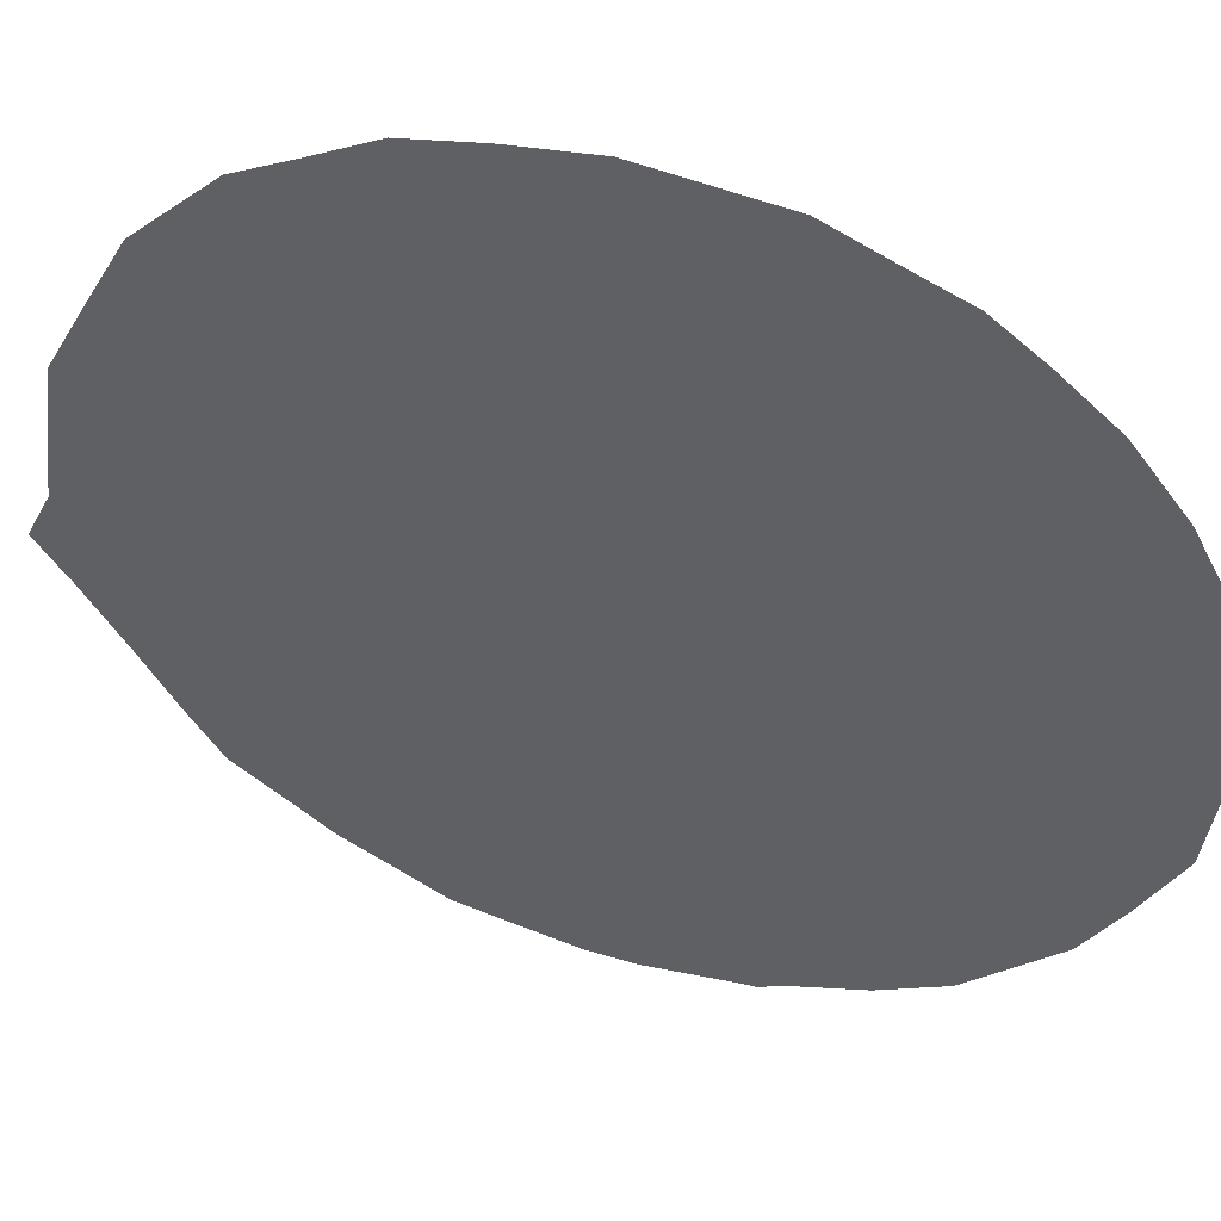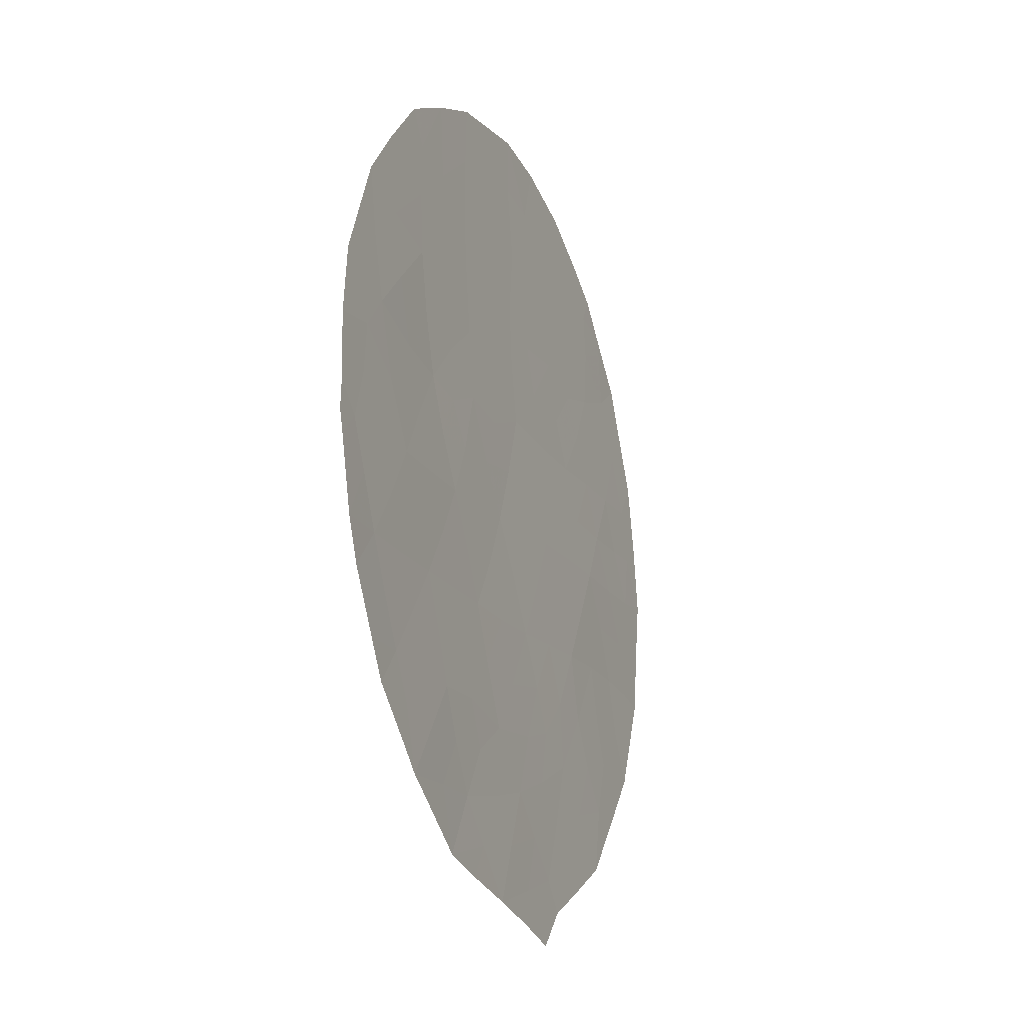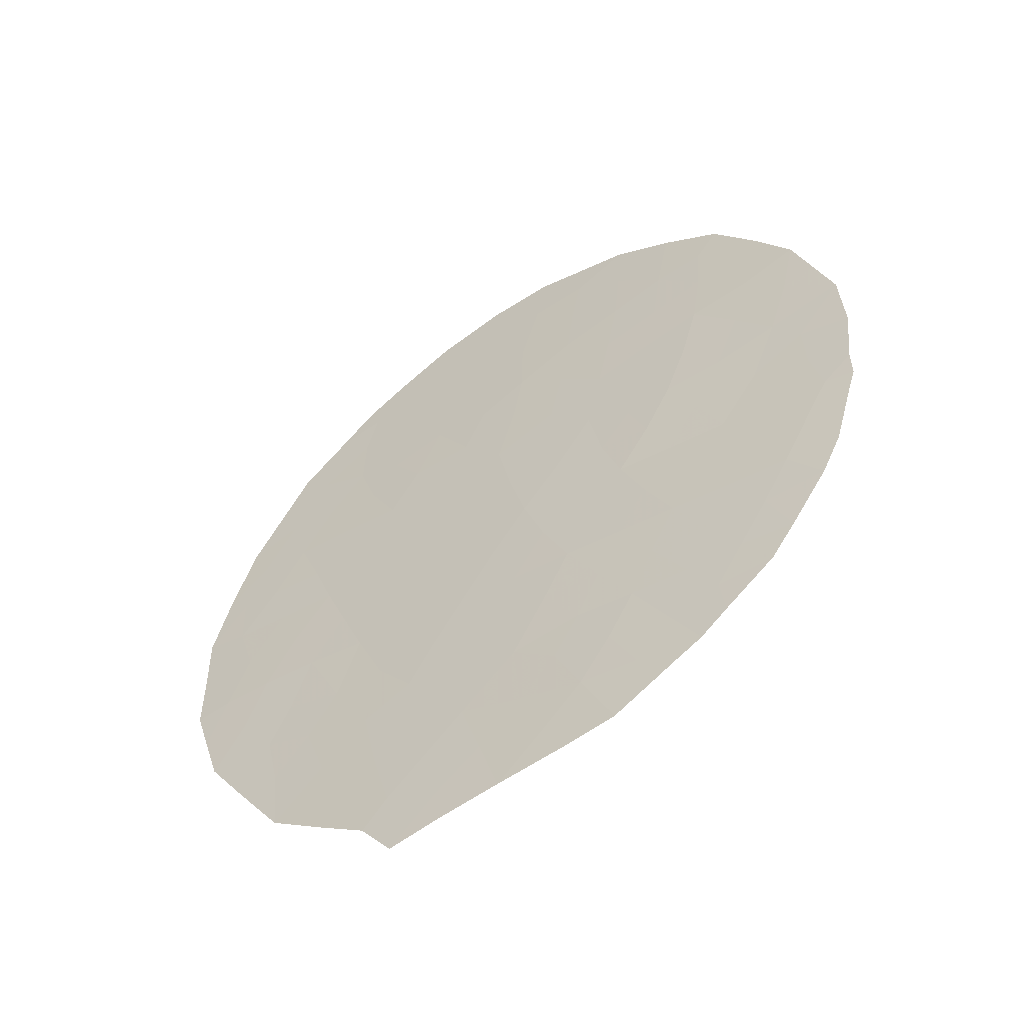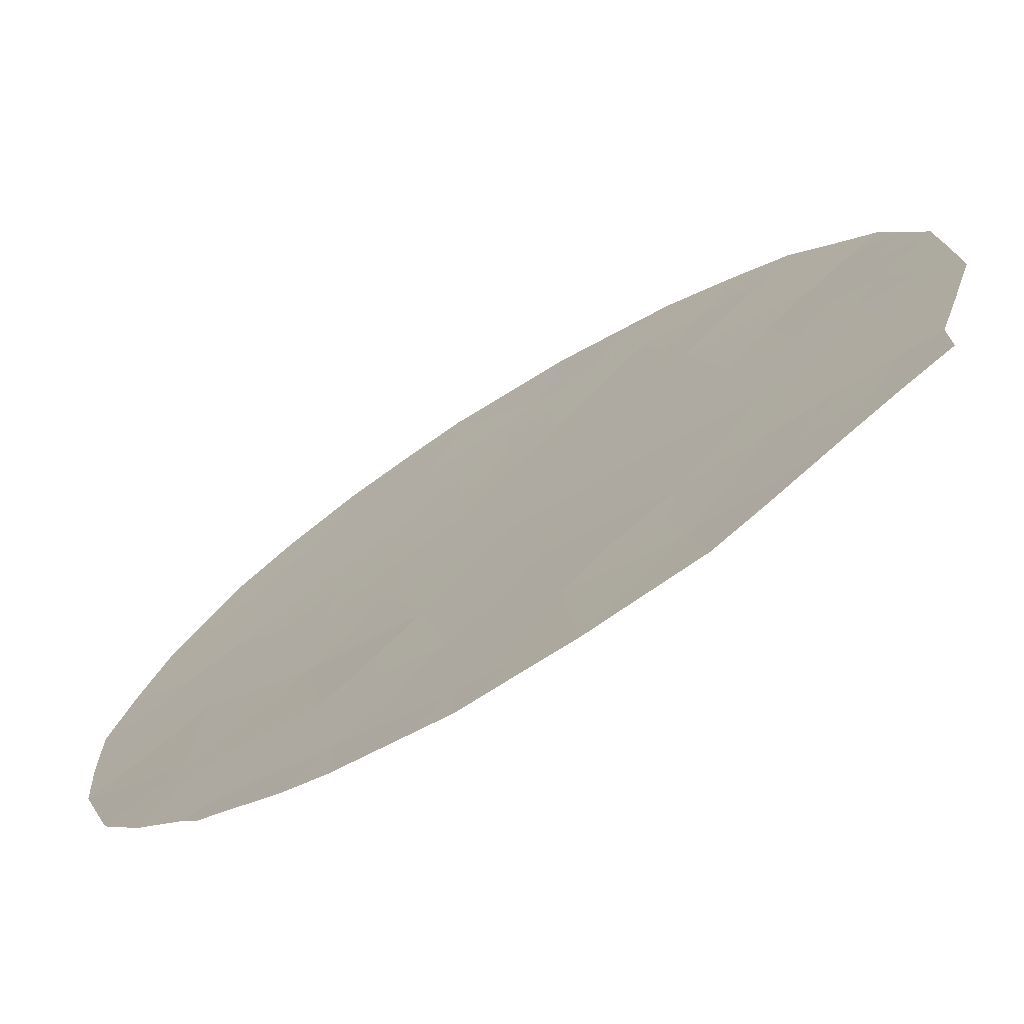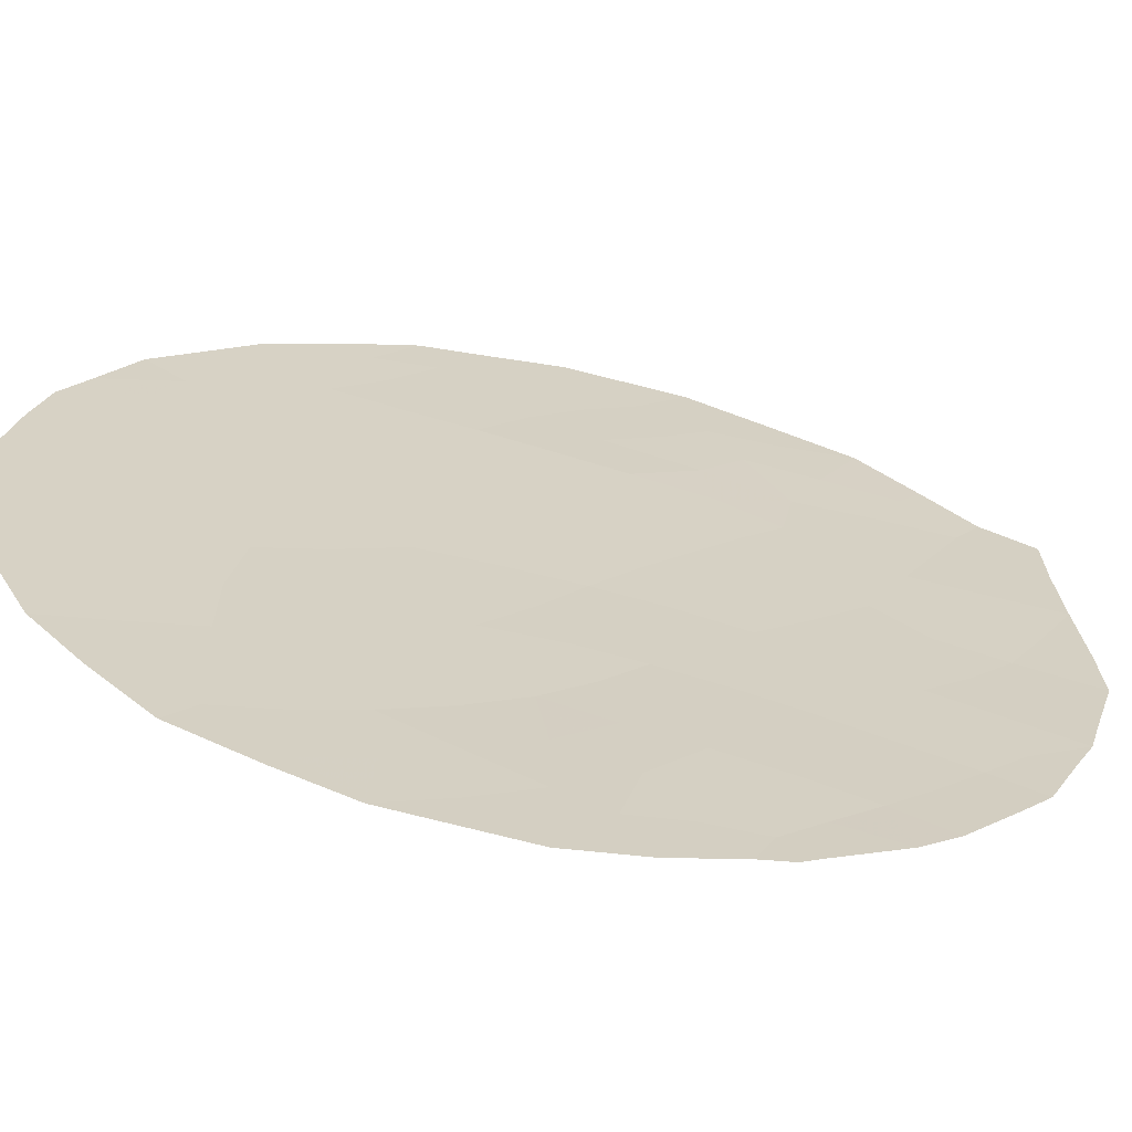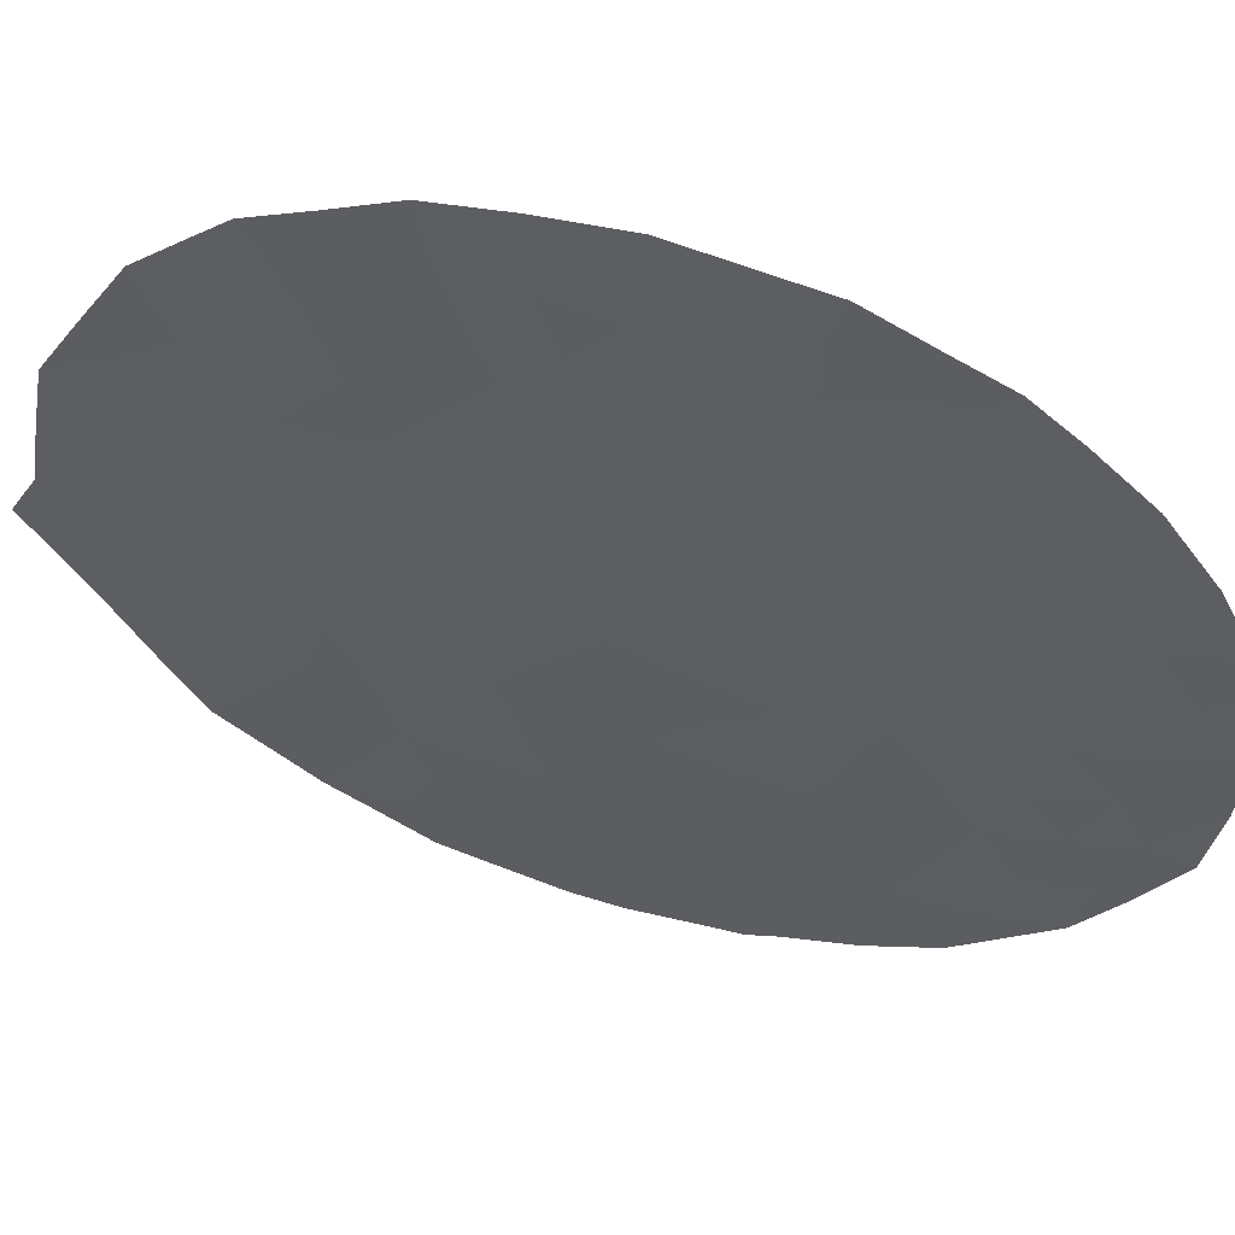
<metadata>
{"format":"obj","ext":"obj","renderer":"f3d","projection":"perspective","resolution":1024,"background":"white","views":[{"elev":-5.7,"azim":122.2,"up":"+Z"},{"elev":-23.7,"azim":-107.9,"up":"+Y"},{"elev":-52.7,"azim":172.6,"up":"+Y"},{"elev":-8.7,"azim":-30.9,"up":"+Z"},{"elev":-13.7,"azim":-107.4,"up":"+Z"},{"elev":3.1,"azim":119.4,"up":"+Z"}]}
</metadata>
<code>
v -31.58 17.06 35.1
v -30.9 17.15 35.69
v -32.14 15.19 34.54
v -36.82 14.4 30.48
v -37.62 16.03 29.85
v -33.79 14.99 33.1
v -35.35 14.68 31.73
v -33.15 16.86 33.72
v -36.94 19.57 30.56
v -35.34 18.84 31.9
v -35.65 21.13 31.77
v -37.51 12.62 29.86
v -35.17 10.92 31.78
v -35.98 12.79 31.14
v -34.38 12.97 32.51
v -38.34 10.9 29.14
v -33.6 11.44 33.14
v -31.21 13.44 35.24
v -31.4 11.68 35.03
v -33.36 8.871 33.25
v -38.33 14.24 29.24
v -39.77 14.01 28.04
v -36.08 9.429 30.96
v -32.95 11.06 33.68
v -33.95 19.66 33.17
v -33.92 18.58 33.13
v -32.75 20.41 34.27
v -32.76 13.26 33.93
v -38.34 19.95 29.4
v -34.95 16.78 32.15
v -30.62 15.32 35.84
v -32.55 18.65 34.34
v -39.09 12.46 28.56
v -36.61 17.53 30.77
v -36.85 10.97 30.38
v -38.15 18.01 29.48
v -34.42 10.08 32.39
v -32.61 20.83 34.41
v -39.7 18.47 28.2
v -35.76 22.09 31.73
v -34.91 22.03 32.46
v -30.65 17.79 35.94
v -33.98 21.73 33.26
v -40.26 15.5 27.69
v -40.16 14.42 27.74
v -38.64 20.45 29.16
v -37.11 21.66 30.53
v -30.07 15.46 36.32
v -30.5 11.68 35.78
v -31.06 10.65 35.28
v -40.17 13.92 27.73
v -40.07 13.57 27.8
v -39.79 12.4 28
v -38.71 10.25 28.83
v -39.03 10.82 28.58
v -30.08 13.35 36.2
v -33.45 7.719 33.16
v -33.03 8.398 33.52
v -37.32 8.936 29.94
v -36.51 8.339 30.59
v -31.65 9.59 34.75
v -31.47 19.52 35.31
v -34.93 8.044 31.92
v -37.7 9.202 29.64
v -40.21 16.65 27.75
v -39.53 11.73 28.2
v -37.56 14.32 29.88
v -37.99 15.16 29.53
v -37.25 15.19 30.14
v -38.87 15.19 28.82
v -38.4 16.1 29.22
v -33.17 18.35 33.78
v -32.78 17.74 34.09
v -33.56 17.64 33.4
v -34.58 14.85 32.4
v -35.13 15.68 31.95
v -34.34 15.86 32.65
v -34 16.8 32.98
v -33.49 15.95 33.39
v -35.36 19.93 31.94
v -36.13 19.31 31.24
v -37.14 13.51 30.2
v -36.39 13.6 30.83
v -36.74 12.7 30.5
v -34.06 13.99 32.82
v -34.85 13.84 32.13
v -34.2 11.15 32.61
v -34.66 19.27 32.53
v -34.69 18.44 32.45
v -31.62 14.33 34.93
v -31.96 13.39 34.61
v -32.44 14.25 34.25
v -31.69 12.42 34.81
v -32.45 12.15 34.16
v -33.26 14.13 33.53
v -33.57 13.13 33.22
v -35.99 18.23 31.32
v -36.79 18.55 30.65
v -38.73 17.14 28.98
v -37.91 16.98 29.64
v -39.06 19.07 28.76
v -39.23 19.4 28.62
v -35.87 15.46 31.32
v -35.66 16.33 31.53
v -30.6 16.25 35.9
v -30.32 16.58 36.16
v -33.2 19.17 33.79
v -33.28 20.87 33.82
v -33.22 21.26 33.91
v -39.62 14.86 28.19
v -39.6 15.71 28.24
v -33.94 12.15 32.86
v -34.77 11.87 32.15
v -37.04 20.66 30.53
v -36.4 11.88 30.77
v -37.16 11.79 30.13
v -37.88 21.1 29.84
v -36.39 21.2 31.13
v -36.38 21.89 31.18
v -35.18 12.85 31.82
v -35.63 13.71 31.47
v -36.1 14.52 31.1
v -36.57 15.3 30.72
v -38.69 13.33 28.92
v -39.11 14.13 28.59
v -31.57 10.71 34.86
v -37.9 13.42 29.57
v -38.3 12.53 29.21
v -39.44 13.28 28.29
v -32.66 16.04 34.12
v -32.96 15.1 33.83
v -35.2 17.86 31.99
v -35.81 17.21 31.43
v -30.55 13.43 35.8
v -30.28 12.56 36
v -32.04 11.4 34.48
v -34.12 7.889 32.6
v -34.07 8.487 32.65
v -35.74 10.34 31.28
v -35.24 9.718 31.68
v -36.84 9.344 30.34
v -30.85 14.36 35.59
v -30.08 14.36 36.25
v -31.88 16.09 34.8
v -32.62 9.363 33.91
v -32.38 8.947 34.1
v -37.98 10.2 29.42
v -38.05 9.578 29.36
v -34.65 20.24 32.58
v -34.39 17.66 32.68
v -32.58 19.63 34.36
v -32.13 20.27 34.79
v -31.88 19.04 34.93
v -33.94 20.61 33.23
v -35.04 21.05 32.29
v -37 15.96 30.38
v -33.27 20.1 33.79
v -38.28 19.04 29.41
v -37.68 19.86 29.95
v -37.94 11.73 29.49
v -36.4 16.38 30.9
v -35.56 8.777 31.4
v -35.81 8.188 31.18
v -34.68 9.069 32.15
v -36.5 10.18 30.64
v -37.3 10.03 29.99
v -31.34 15.24 35.23
v -33.68 10.52 33.03
v -33.13 9.932 33.48
v -33.88 9.465 32.83
v -32.04 17.94 34.75
v -31.35 18.08 35.34
v -31.19 18.93 35.53
v -38.73 11.67 28.84
v -37.38 17.8 30.12
v -37.16 16.8 30.27
v -35.62 11.93 31.42
v -37.55 18.8 30.01
v -36.09 11.07 31.01
v -37.6 10.92 29.75
v -31.14 16.18 35.43
v -39.51 17.41 28.34
v -39.96 17.54 27.97
v -33.12 12.2 33.58
v -39.24 16.35 28.55
v -36.25 20.35 31.2
v -32.34 16.99 34.43
v -30.92 12.52 35.46
v -32.32 10.39 34.2
v -34.43 21.17 32.83
v -38.97 18.16 28.8
f 67 68 69
f 70 71 68
f 72 73 74
f 75 76 77
f 78 79 77
f 186 80 81
f 82 83 84
f 85 86 75
f 87 13 113
f 88 26 89
f 90 91 92
f 93 94 91
f 85 95 96
f 81 97 98
f 99 100 71
f 103 104 76
f 105 2 106
f 26 107 72
f 108 43 109
f 84 115 116
f 118 47 119
f 86 120 121
f 103 122 123
f 124 129 125
f 61 126 50
f 67 82 127
f 127 128 124
f 22 52 51
f 22 129 52
f 16 54 55
f 79 130 131
f 132 133 97
f 134 135 188
f 63 138 137
f 20 58 57
f 139 13 140
f 142 143 134
f 130 187 144
f 150 132 89
f 150 74 78
f 151 152 153
f 95 131 92
f 123 69 156
f 154 108 157
f 157 151 107
f 101 158 191
f 122 121 83
f 160 174 128
f 161 133 104
f 162 63 163
f 140 164 162
f 165 141 166
f 142 90 167
f 31 48 143
f 168 37 87
f 70 125 110
f 170 138 164
f 171 172 1
f 172 153 173
f 33 66 53
f 27 38 152
f 33 174 66
f 100 175 176
f 113 177 120
f 98 175 178
f 159 178 158
f 161 156 176
f 177 179 115
f 116 180 160
f 165 179 139
f 22 51 45
f 180 166 147
f 1 2 181
f 181 167 144
f 182 185 65
f 99 182 191
f 73 171 187
f 112 96 184
f 170 168 169
f 4 67 69
f 67 21 68
f 69 68 5
f 21 70 68
f 70 185 71
f 68 71 5
f 26 72 74
f 72 32 73
f 74 73 8
f 6 75 77
f 75 7 76
f 77 76 30
f 30 78 77
f 78 8 79
f 77 79 6
f 9 186 81
f 81 80 10
f 12 82 84
f 82 4 83
f 84 83 14
f 6 85 75
f 85 15 86
f 75 86 7
f 112 87 113
f 87 37 13
f 10 88 89
f 88 25 26
f 3 90 92
f 90 18 91
f 92 91 28
f 18 93 91
f 91 94 28
f 15 85 96
f 85 6 95
f 96 95 28
f 9 81 98
f 81 10 97
f 98 97 34
f 99 36 100
f 71 100 5
f 29 101 102
f 102 46 29
f 7 103 76
f 103 161 104
f 76 104 30
f 42 106 2
f 31 105 48
f 106 48 105
f 26 25 107
f 72 107 32
f 27 108 38
f 109 38 108
f 45 110 22
f 110 44 111
f 44 110 45
f 15 112 113
f 112 17 87
f 12 84 116
f 84 14 115
f 116 115 35
f 46 117 29
f 117 47 114
f 47 118 114
f 7 86 121
f 86 15 120
f 121 120 14
f 161 103 123
f 103 7 122
f 123 122 4
f 21 124 125
f 124 33 129
f 125 129 22
f 93 18 188
f 19 93 188
f 21 67 127
f 67 4 82
f 127 82 12
f 21 127 124
f 127 12 128
f 124 128 33
f 53 129 33
f 129 53 52
f 6 79 131
f 79 8 130
f 131 130 3
f 10 132 97
f 132 30 133
f 97 133 34
f 18 134 188
f 134 56 135
f 188 135 49
f 28 94 184
f 20 57 138
f 137 138 57
f 23 139 140
f 140 13 37
f 23 60 141
f 59 141 60
f 143 142 31
f 18 142 134
f 134 143 56
f 3 130 144
f 130 8 187
f 144 187 1
f 61 146 145
f 20 145 58
f 146 58 145
f 16 147 54
f 148 54 147
f 149 25 88
f 26 150 89
f 150 30 132
f 89 132 10
f 30 150 78
f 150 26 74
f 78 74 8
f 152 151 27
f 32 151 153
f 153 152 62
f 28 95 92
f 95 6 131
f 92 131 3
f 43 154 190
f 154 25 149
f 161 123 156
f 123 4 69
f 156 69 5
f 25 154 157
f 154 43 108
f 157 108 27
f 25 157 107
f 157 27 151
f 107 151 32
f 101 29 158
f 191 158 36
f 29 117 159
f 4 122 83
f 122 7 121
f 83 121 14
f 12 160 128
f 160 16 174
f 128 174 33
f 161 34 133
f 104 133 30
f 23 162 60
f 163 60 162
f 23 140 162
f 140 37 164
f 162 164 63
f 35 165 166
f 165 23 141
f 141 59 64
f 166 141 64
f 31 142 167
f 142 18 90
f 167 90 3
f 24 168 17
f 87 17 168
f 20 169 145
f 169 24 189
f 61 145 189
f 111 65 185
f 65 111 44
f 70 21 125
f 110 125 22
f 37 170 164
f 170 20 138
f 164 138 63
f 1 172 2
f 172 171 153
f 173 153 62
f 2 172 42
f 173 42 172
f 55 174 16
f 174 55 66
f 5 100 176
f 100 36 175
f 176 175 34
f 15 113 120
f 113 13 177
f 120 177 14
f 9 98 178
f 98 34 175
f 178 175 36
f 29 159 158
f 159 9 178
f 158 178 36
f 34 161 176
f 176 156 5
f 14 177 115
f 177 13 179
f 115 179 35
f 12 116 160
f 116 35 180
f 160 180 16
f 23 165 139
f 165 35 179
f 139 179 13
f 16 180 147
f 180 35 166
f 147 64 148
f 147 166 64
f 181 2 105
f 181 105 31
f 155 41 190
f 1 181 144
f 181 31 167
f 144 167 3
f 182 99 185
f 183 182 65
f 183 39 182
f 36 99 191
f 191 182 39
f 8 73 187
f 73 32 171
f 17 112 184
f 112 15 96
f 184 96 28
f 61 189 126
f 189 24 136
f 17 184 24
f 20 170 169
f 170 37 168
f 169 168 24
f 117 114 159
f 185 99 71
f 186 118 11
f 159 114 9
f 171 32 153
f 80 186 11
f 9 114 186
f 80 149 88
f 11 155 80
f 111 185 70
f 187 171 1
f 111 70 110
f 80 88 10
f 114 118 186
f 19 188 49
f 40 11 118
f 50 19 49
f 126 19 50
f 169 189 145
f 93 19 136
f 94 93 136
f 40 118 119
f 126 189 136
f 41 155 40
f 155 149 80
f 155 11 40
f 126 136 19
f 101 191 39
f 94 136 24
f 155 190 149
f 184 94 24
f 190 154 149
f 190 41 43
f 101 39 102

</code>
